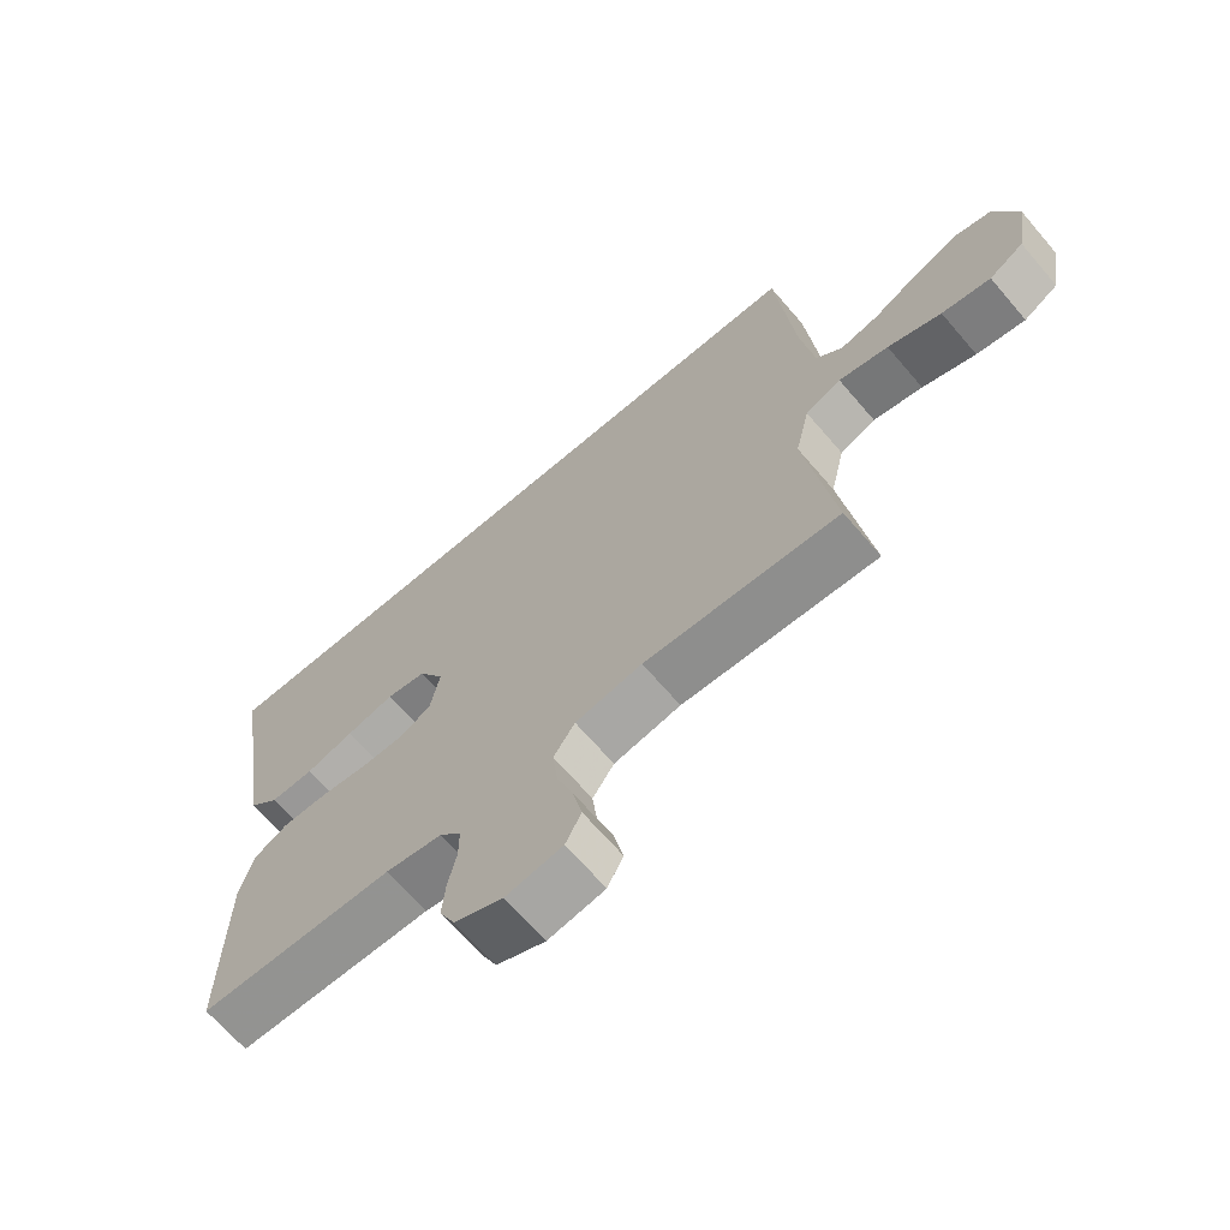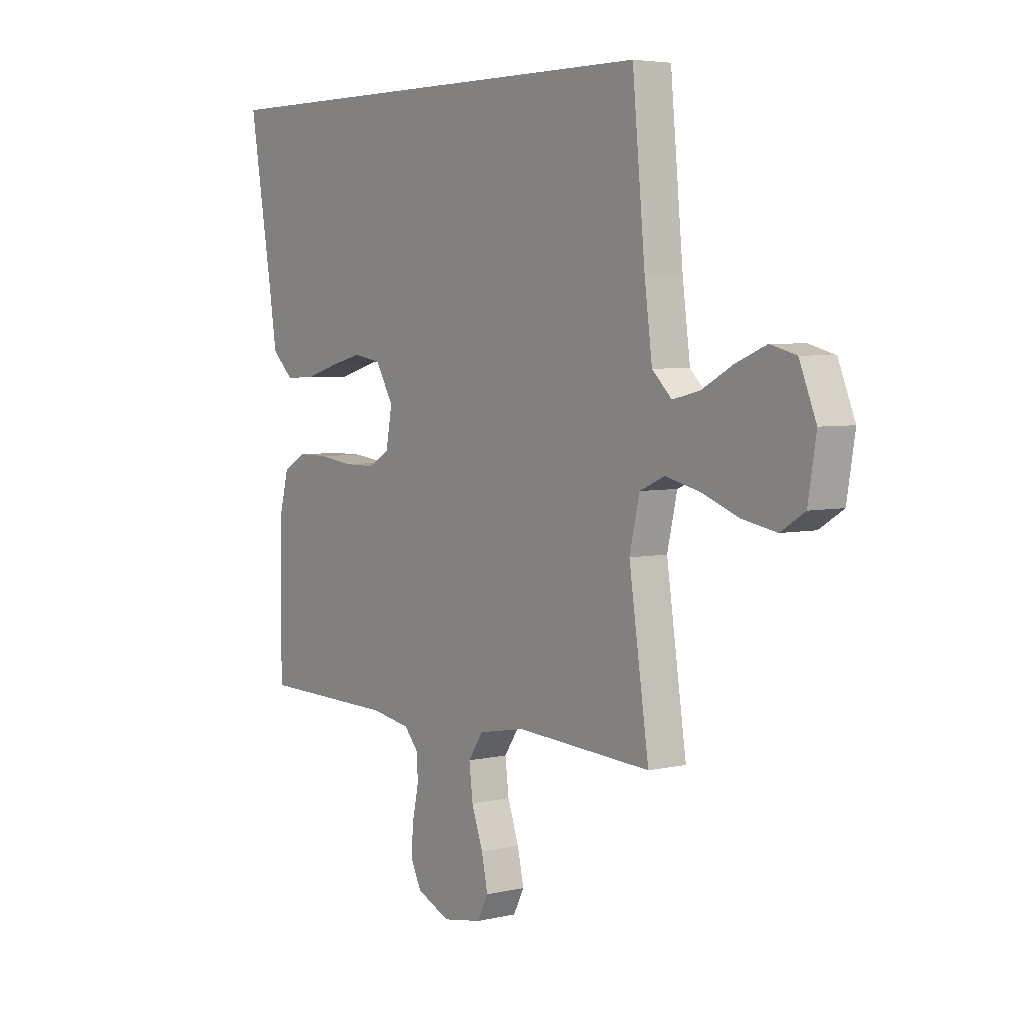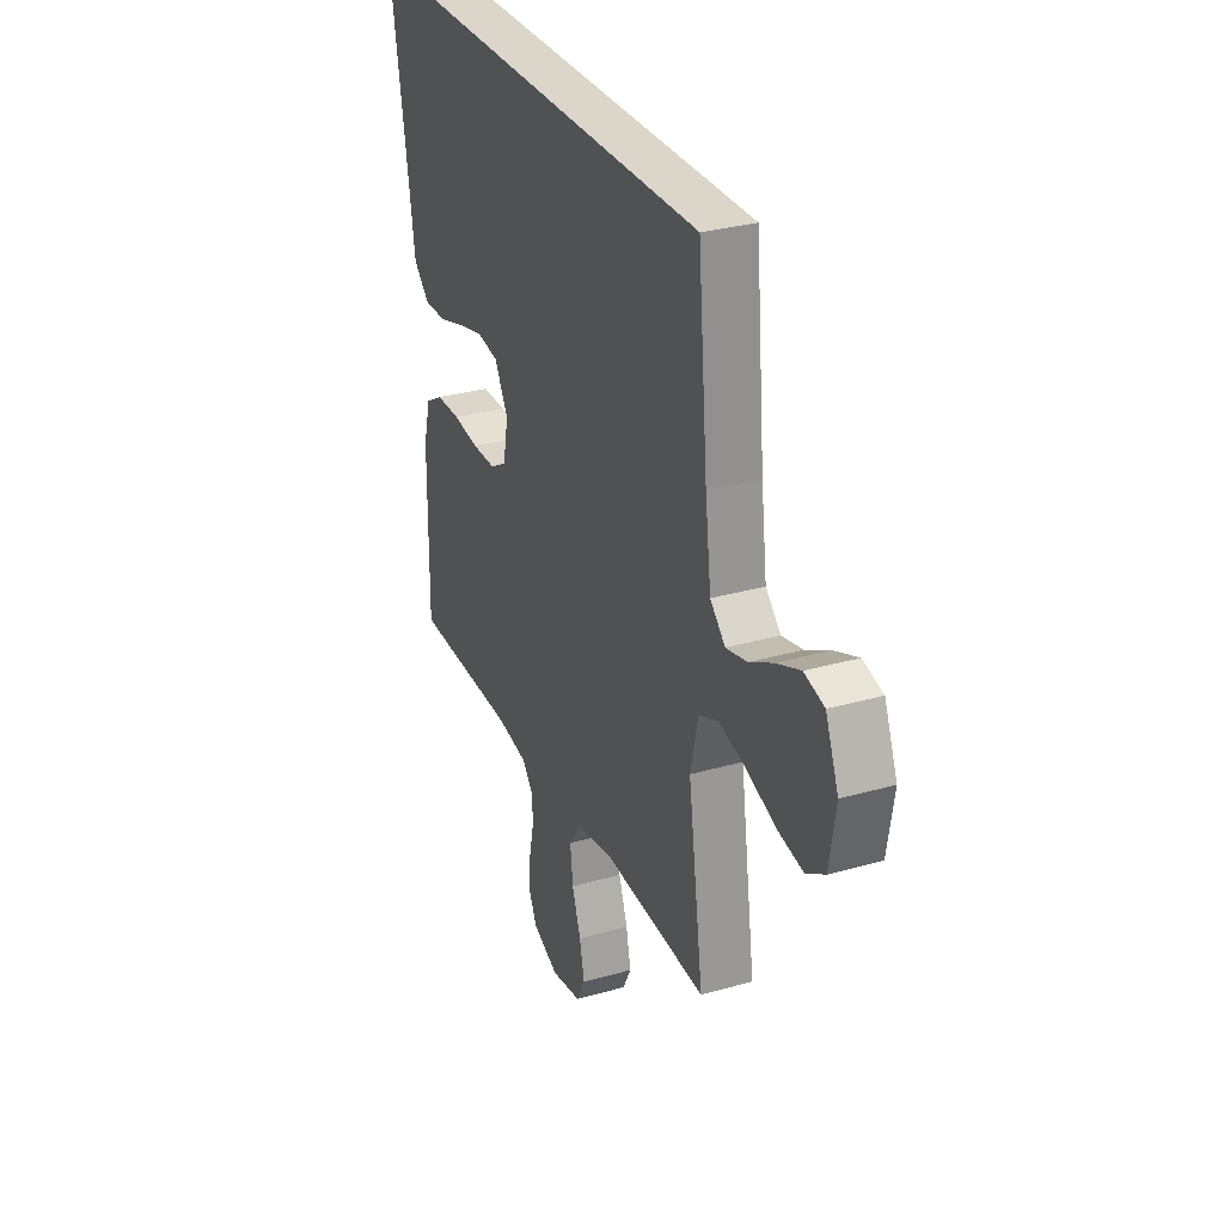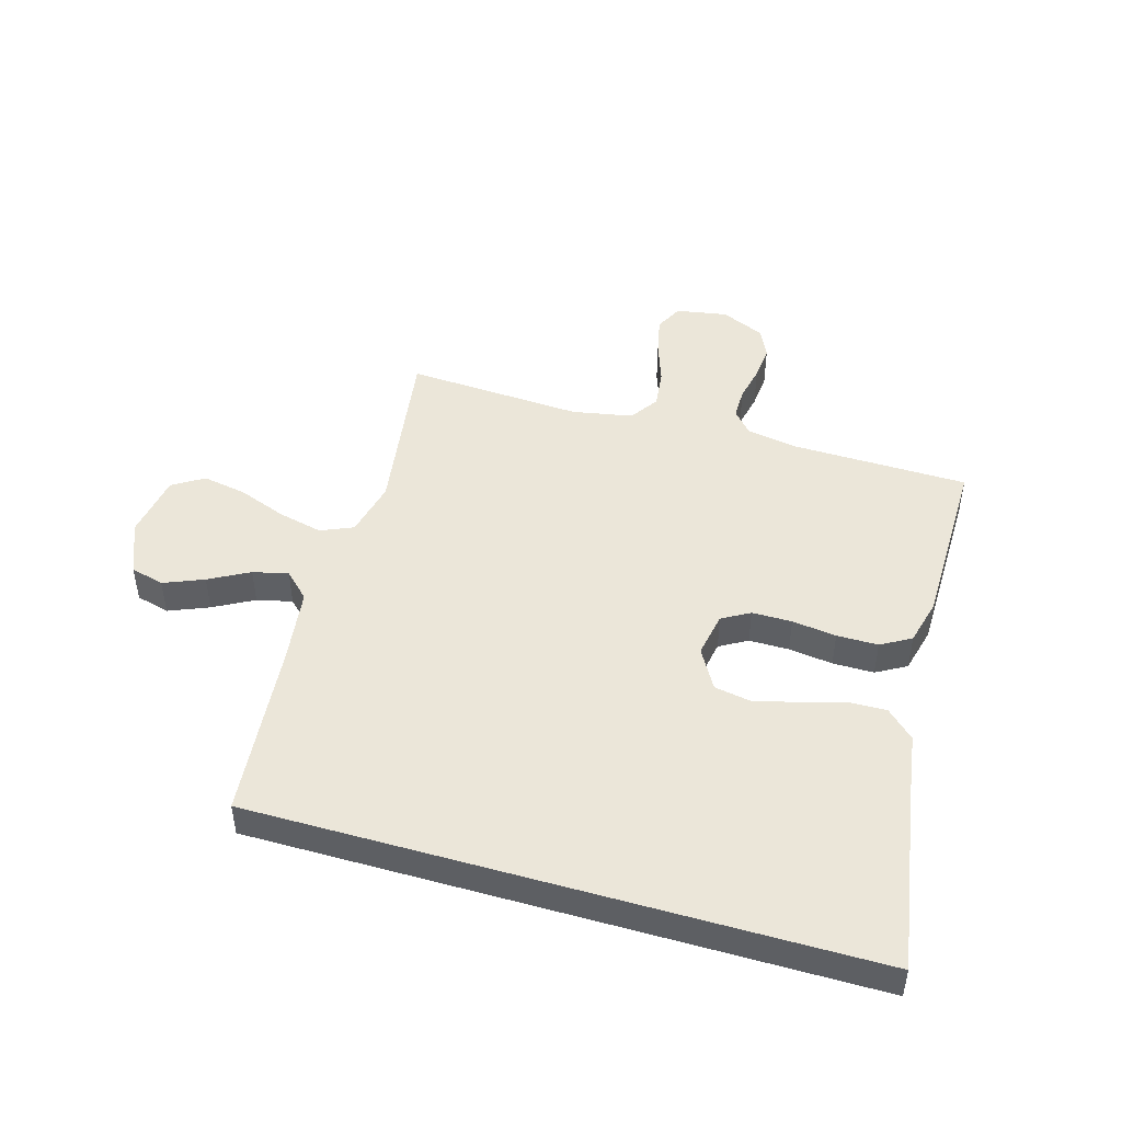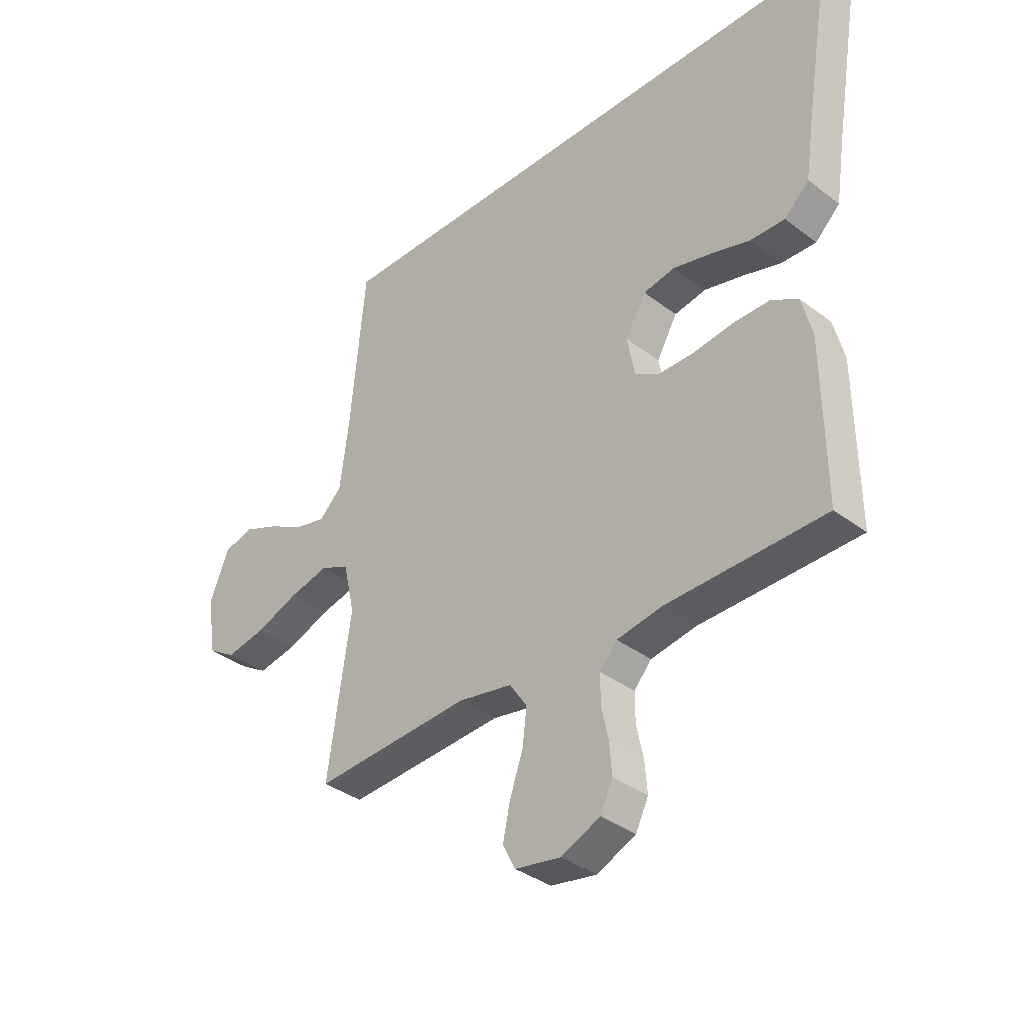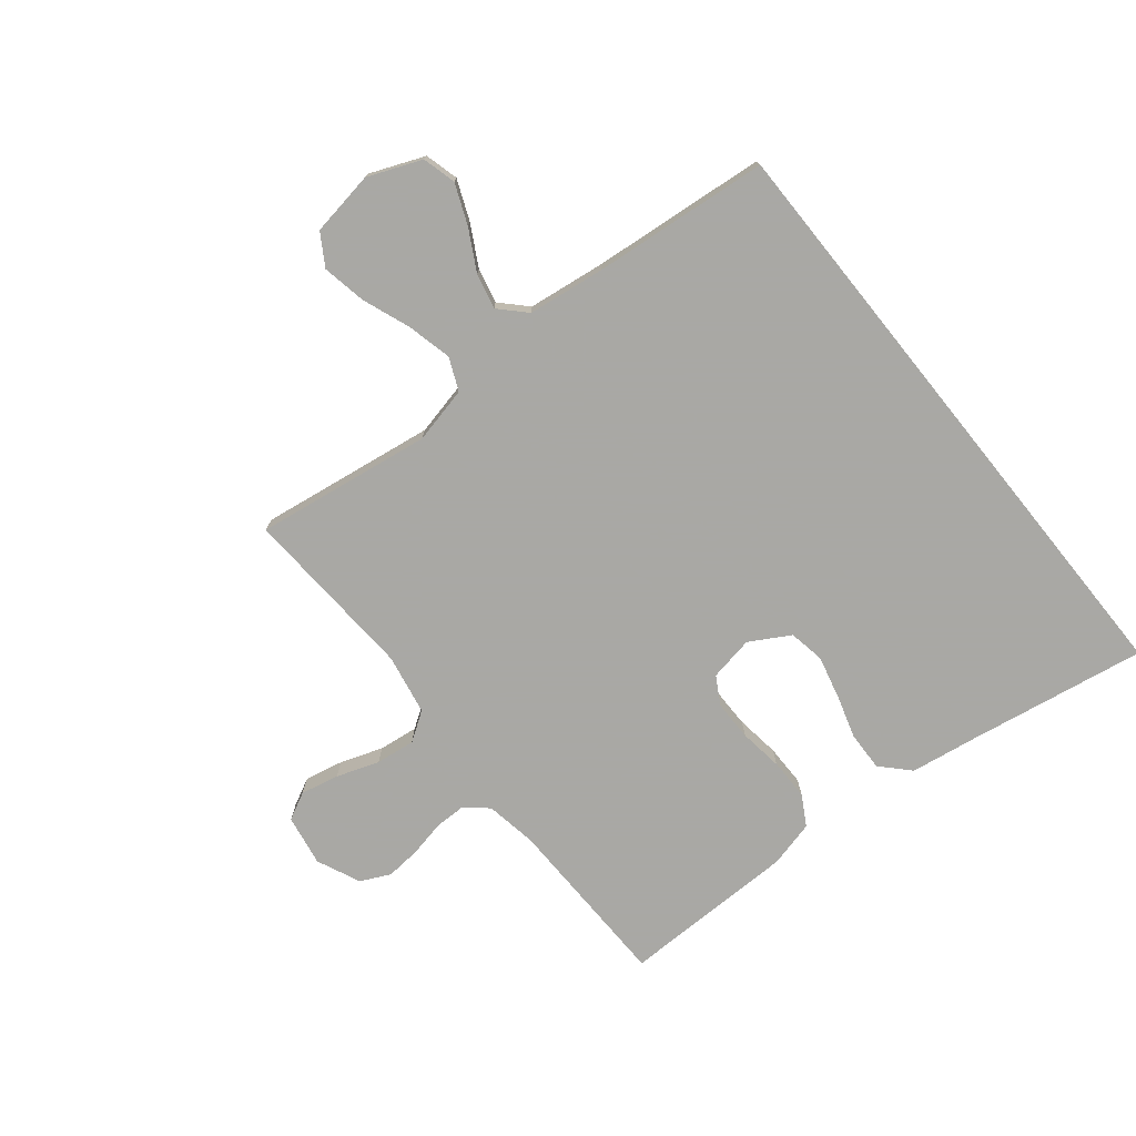
<metadata>
{"format":"obj","ext":"obj","renderer":"f3d","projection":"perspective","resolution":1024,"background":"white","views":[{"elev":-67.4,"azim":-139.4,"up":"+Z"},{"elev":4.6,"azim":-126.6,"up":"+Z"},{"elev":30.1,"azim":-112.6,"up":"+Z"},{"elev":47.2,"azim":16.2,"up":"+Y"},{"elev":-36.2,"azim":45.3,"up":"+Z"},{"elev":-75.0,"azim":-51.1,"up":"+Y"}]}
</metadata>
<code>
v -0.5 0.07 -0.5
v -0.456 0.07 -0.2
v -0.478 0.07 -0.104
v -0.533 0.07 -0.08
v -0.609 0.07 -0.098
v -0.691 0.07 -0.129
v -0.766 0.07 -0.143
v -0.819 0.07 -0.11
v -0.837 0.07 0
v -0.8 0.07 0.091
v -0.743 0.07 0.106
v -0.675 0.07 0.078
v -0.607 0.07 0.041
v -0.547 0.07 0.027
v -0.504 0.07 0.069
v -0.487 0.07 0.2
v -0.459 0.07 0.5
v 0.58 0.07 0.5
v 0.53 0.07 0.2
v 0.512 0.07 0.082
v 0.465 0.07 0.037
v 0.399 0.07 0.039
v 0.325 0.07 0.061
v 0.252 0.07 0.079
v 0.191 0.07 0.068
v 0.152 0.07 0
v 0.166 0.07 -0.076
v 0.213 0.07 -0.103
v 0.281 0.07 -0.103
v 0.356 0.07 -0.093
v 0.426 0.07 -0.093
v 0.477 0.07 -0.122
v 0.497 0.07 -0.2
v 0.5 0.07 -0.5
v 0.2 0.07 -0.506
v 0.113 0.07 -0.521
v 0.08 0.07 -0.559
v 0.08 0.07 -0.612
v 0.093 0.07 -0.673
v 0.098 0.07 -0.733
v 0.074 0.07 -0.783
v 0 0.07 -0.816
v -0.087 0.07 -0.801
v -0.111 0.07 -0.754
v -0.097 0.07 -0.689
v -0.072 0.07 -0.617
v -0.064 0.07 -0.55
v -0.097 0.07 -0.501
v -0.2 0.07 -0.482
v -0.5 0 -0.5
v -0.456 0 -0.2
v -0.478 0 -0.104
v -0.533 0 -0.08
v -0.609 0 -0.098
v -0.691 0 -0.129
v -0.766 0 -0.143
v -0.819 0 -0.11
v -0.837 0 0
v -0.8 0 0.091
v -0.743 0 0.106
v -0.675 0 0.078
v -0.607 0 0.041
v -0.547 0 0.027
v -0.504 0 0.069
v -0.487 0 0.2
v -0.459 0 0.5
v 0.58 0 0.5
v 0.53 0 0.2
v 0.512 0 0.082
v 0.465 0 0.037
v 0.399 0 0.039
v 0.325 0 0.061
v 0.252 0 0.079
v 0.191 0 0.068
v 0.152 0 0
v 0.166 0 -0.076
v 0.213 0 -0.103
v 0.281 0 -0.103
v 0.356 0 -0.093
v 0.426 0 -0.093
v 0.477 0 -0.122
v 0.497 0 -0.2
v 0.5 0 -0.5
v 0.2 0 -0.506
v 0.113 0 -0.521
v 0.08 0 -0.559
v 0.08 0 -0.612
v 0.093 0 -0.673
v 0.098 0 -0.733
v 0.074 0 -0.783
v 0 0 -0.816
v -0.087 0 -0.801
v -0.111 0 -0.754
v -0.097 0 -0.689
v -0.072 0 -0.617
v -0.064 0 -0.55
v -0.097 0 -0.501
v -0.2 0 -0.482
f 43 44 45 46
f 43 46 47
f 42 43 47
f 41 42 47
f 38 39 40 41
f 37 38 41 47
f 36 37 47 48
f 32 33 34 35
f 29 30 31 32
f 28 29 32 35
f 27 28 35 36
f 20 21 22 23
f 19 20 23 24
f 16 17 18 19
f 15 16 19 24
f 14 15 24 25
f 10 11 12 13
f 8 9 10 13
f 8 13 14
f 5 6 7 8
f 4 5 8 14
f 3 4 14 25
f 49 1 2
f 26 27 36 48
f 26 48 49 2
f 2 3 25 26
f 95 94 93 92
f 96 95 92
f 96 92 91
f 96 91 90
f 90 89 88 87
f 96 90 87 86
f 97 96 86 85
f 84 83 82 81
f 81 80 79 78
f 84 81 78 77
f 85 84 77 76
f 72 71 70 69
f 73 72 69 68
f 68 67 66 65
f 73 68 65 64
f 74 73 64 63
f 62 61 60 59
f 62 59 58 57
f 63 62 57
f 57 56 55 54
f 63 57 54 53
f 74 63 53 52
f 51 50 98
f 97 85 76 75
f 51 98 97 75
f 75 74 52 51
f 1 50 51 2
f 2 51 52 3
f 3 52 53 4
f 4 53 54 5
f 5 54 55 6
f 6 55 56 7
f 7 56 57 8
f 8 57 58 9
f 9 58 59 10
f 10 59 60 11
f 11 60 61 12
f 12 61 62 13
f 13 62 63 14
f 14 63 64 15
f 15 64 65 16
f 16 65 66 17
f 17 66 67 18
f 18 67 68 19
f 19 68 69 20
f 20 69 70 21
f 21 70 71 22
f 22 71 72 23
f 23 72 73 24
f 24 73 74 25
f 25 74 75 26
f 26 75 76 27
f 27 76 77 28
f 28 77 78 29
f 29 78 79 30
f 30 79 80 31
f 31 80 81 32
f 32 81 82 33
f 33 82 83 34
f 34 83 84 35
f 35 84 85 36
f 36 85 86 37
f 37 86 87 38
f 38 87 88 39
f 39 88 89 40
f 40 89 90 41
f 41 90 91 42
f 42 91 92 43
f 43 92 93 44
f 44 93 94 45
f 45 94 95 46
f 46 95 96 47
f 47 96 97 48
f 48 97 98 49
f 49 98 50 1

</code>
